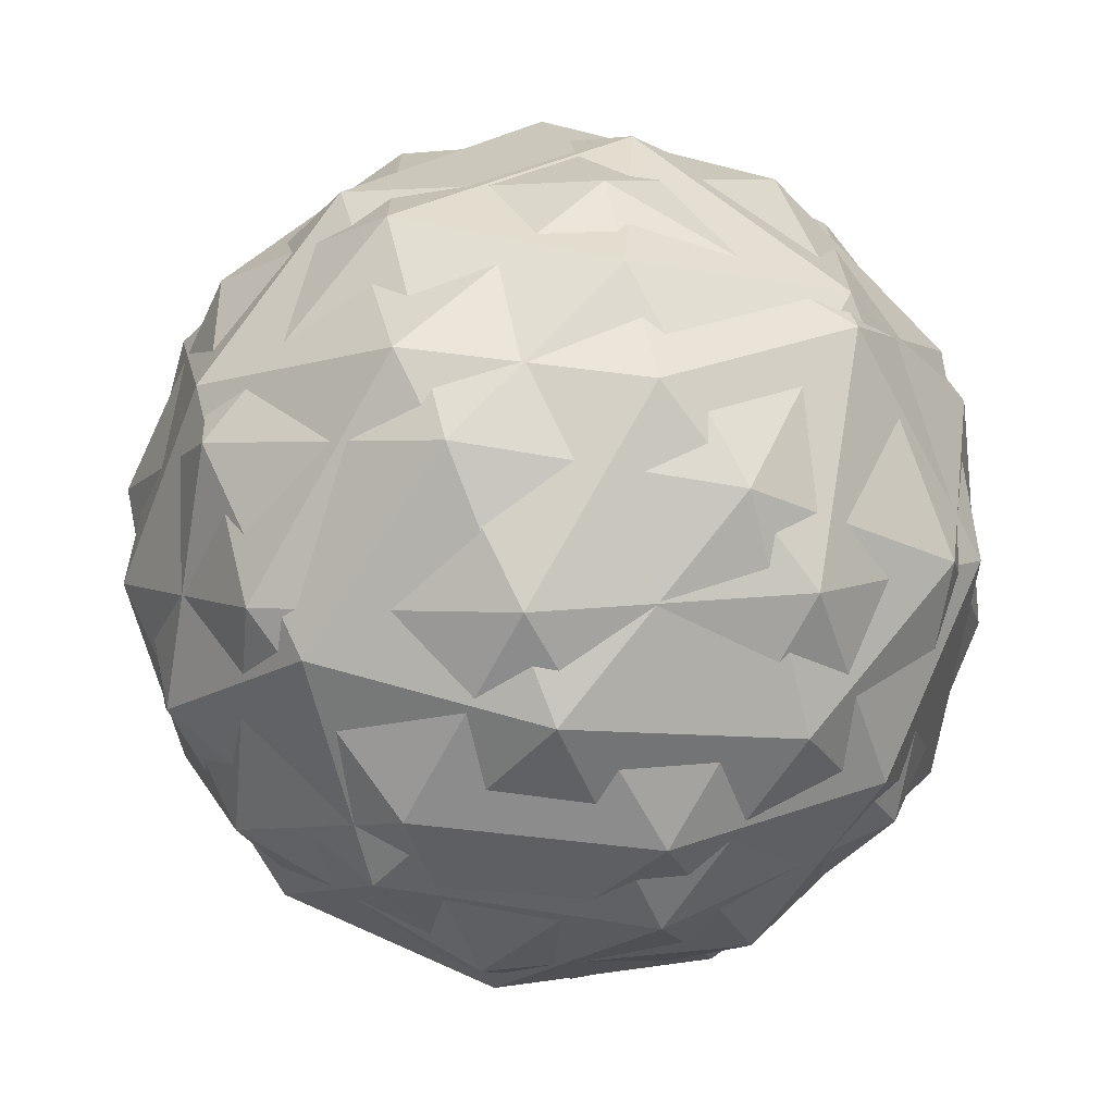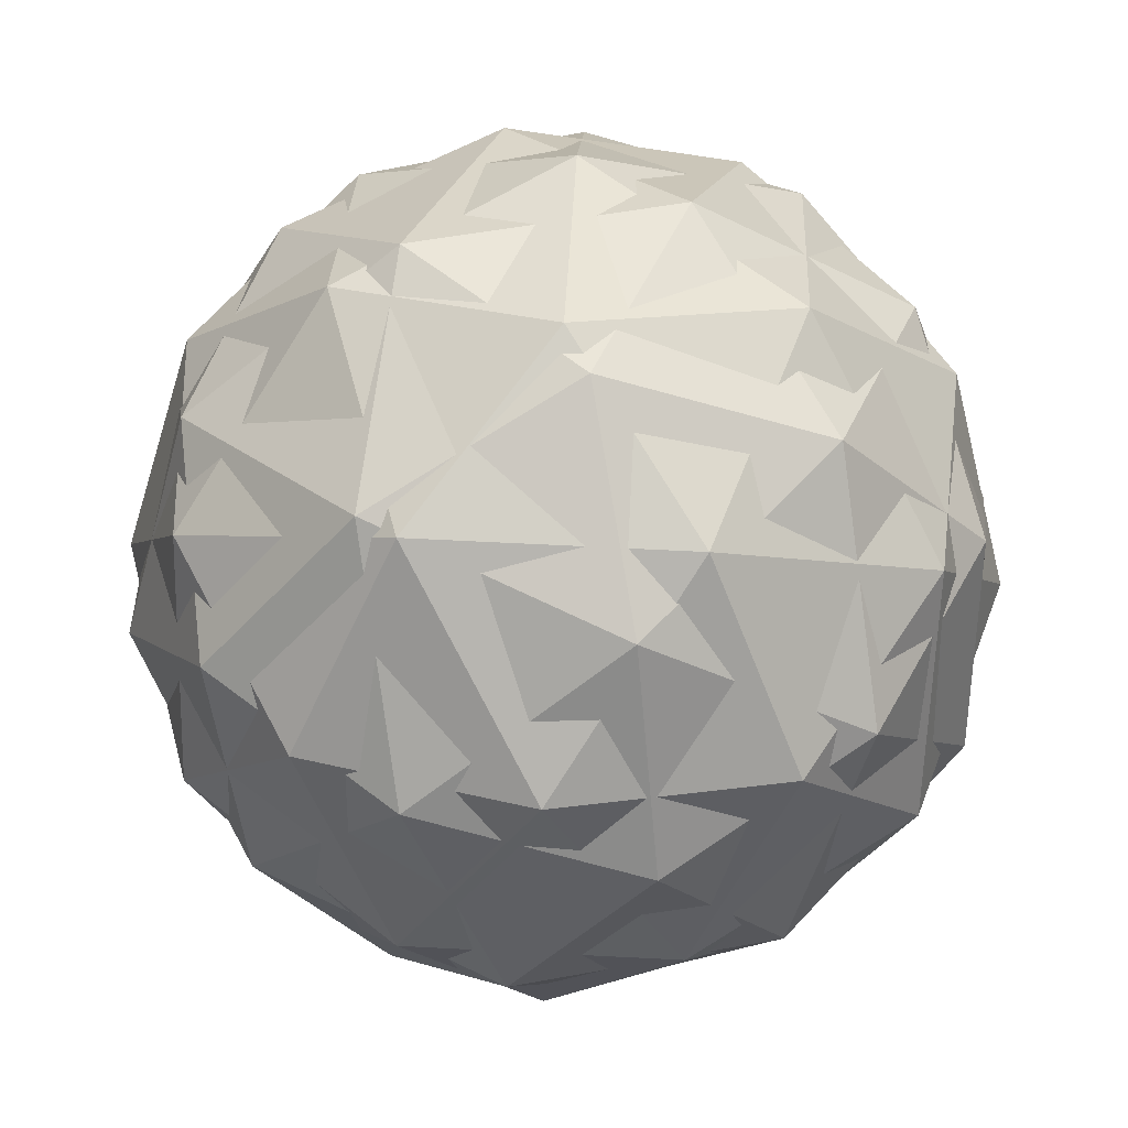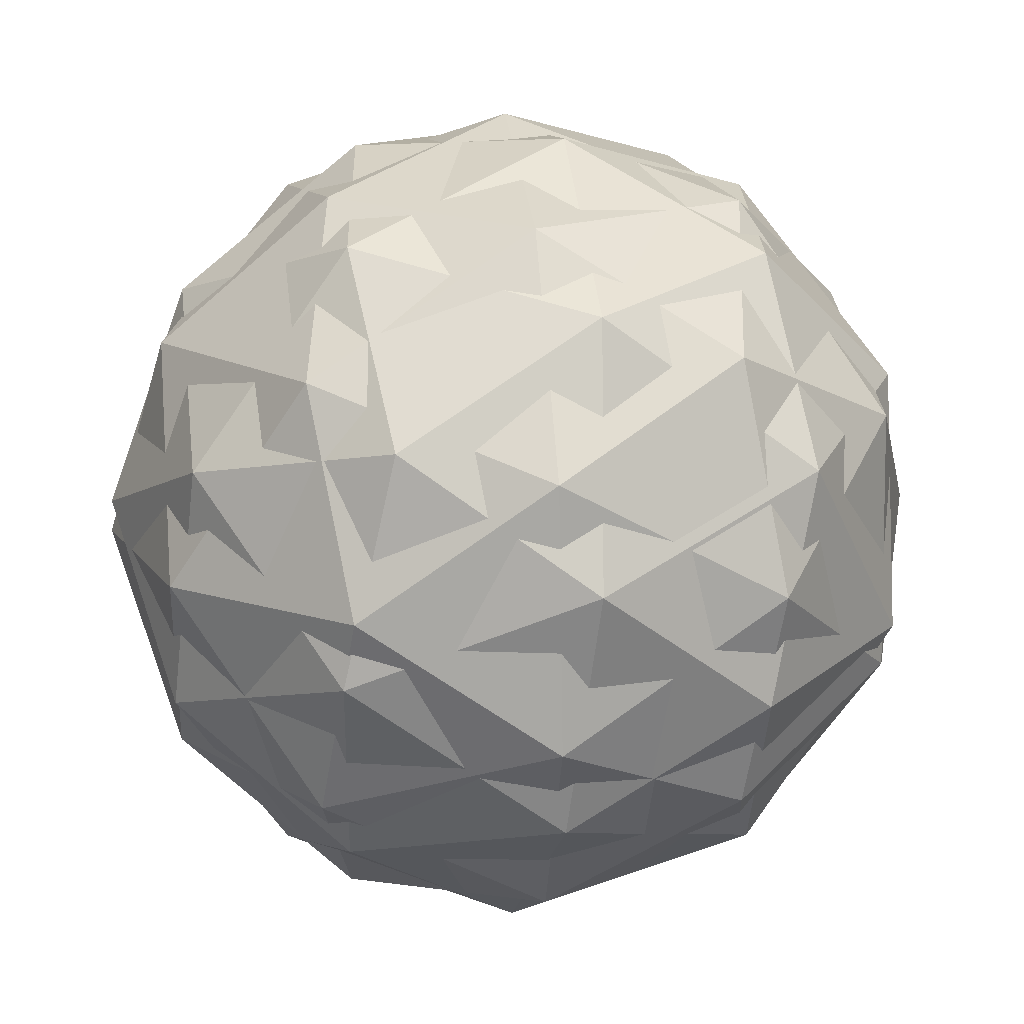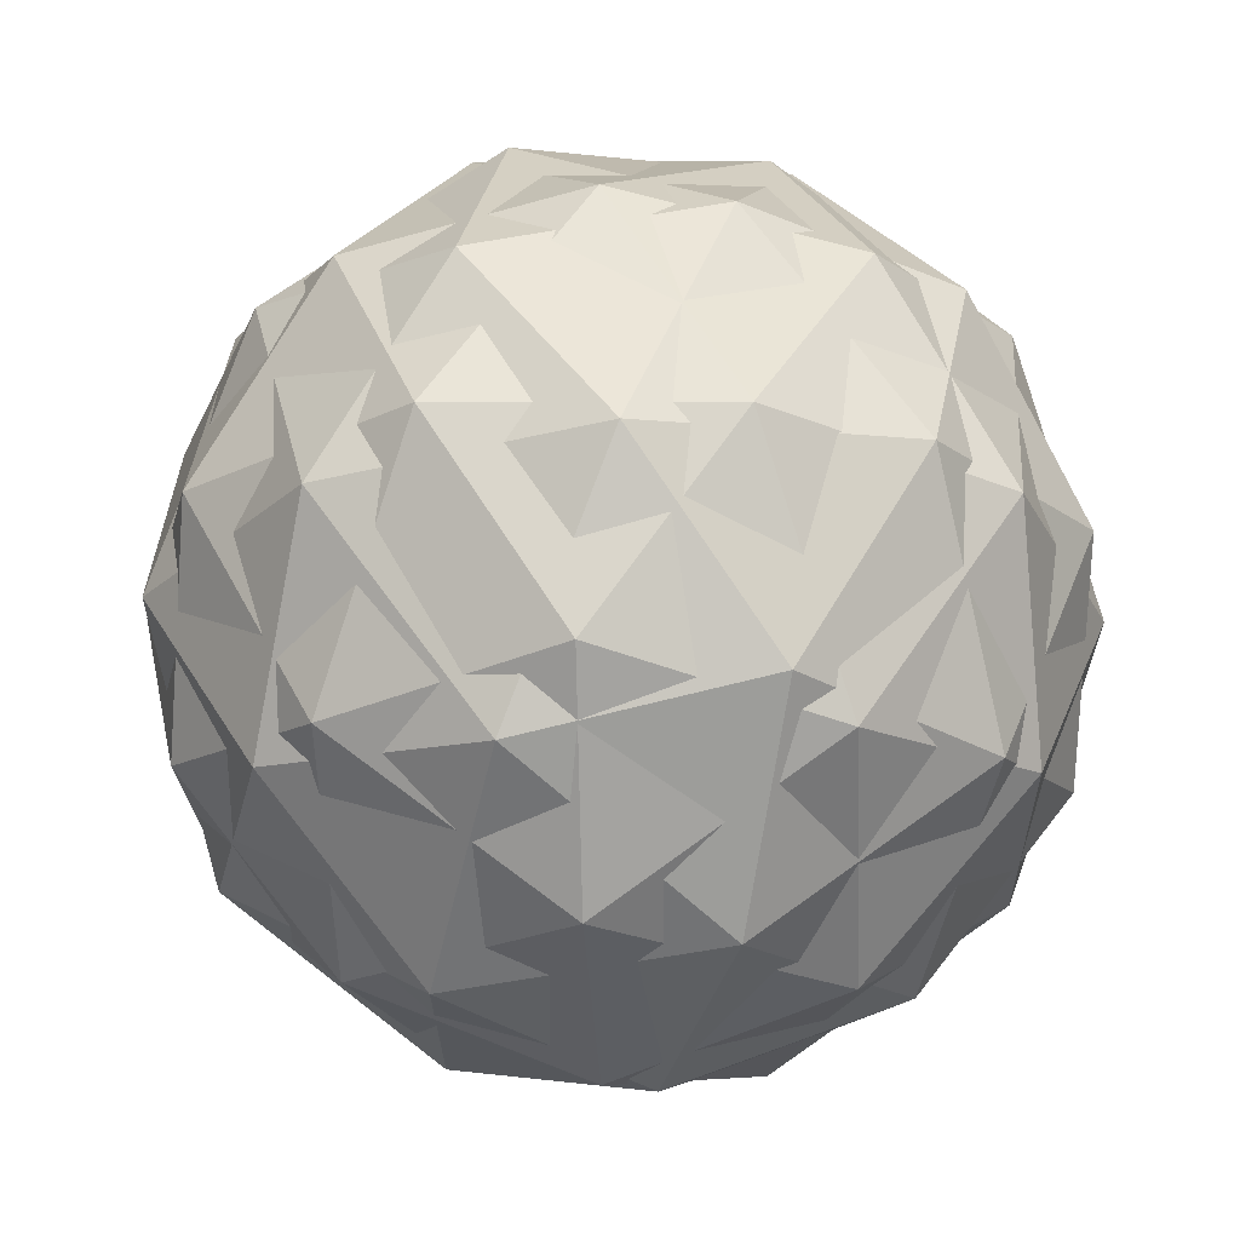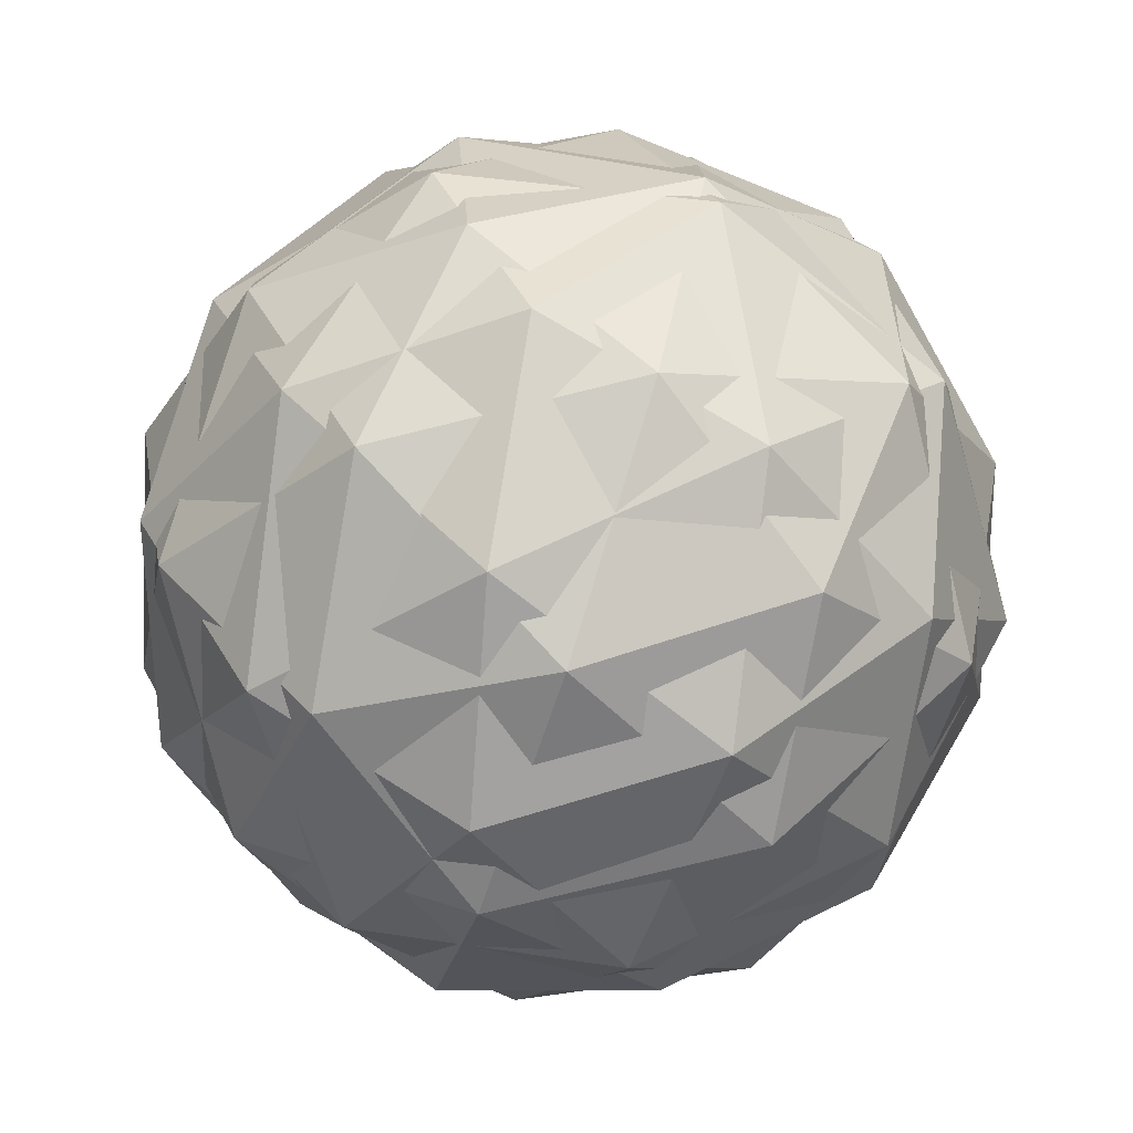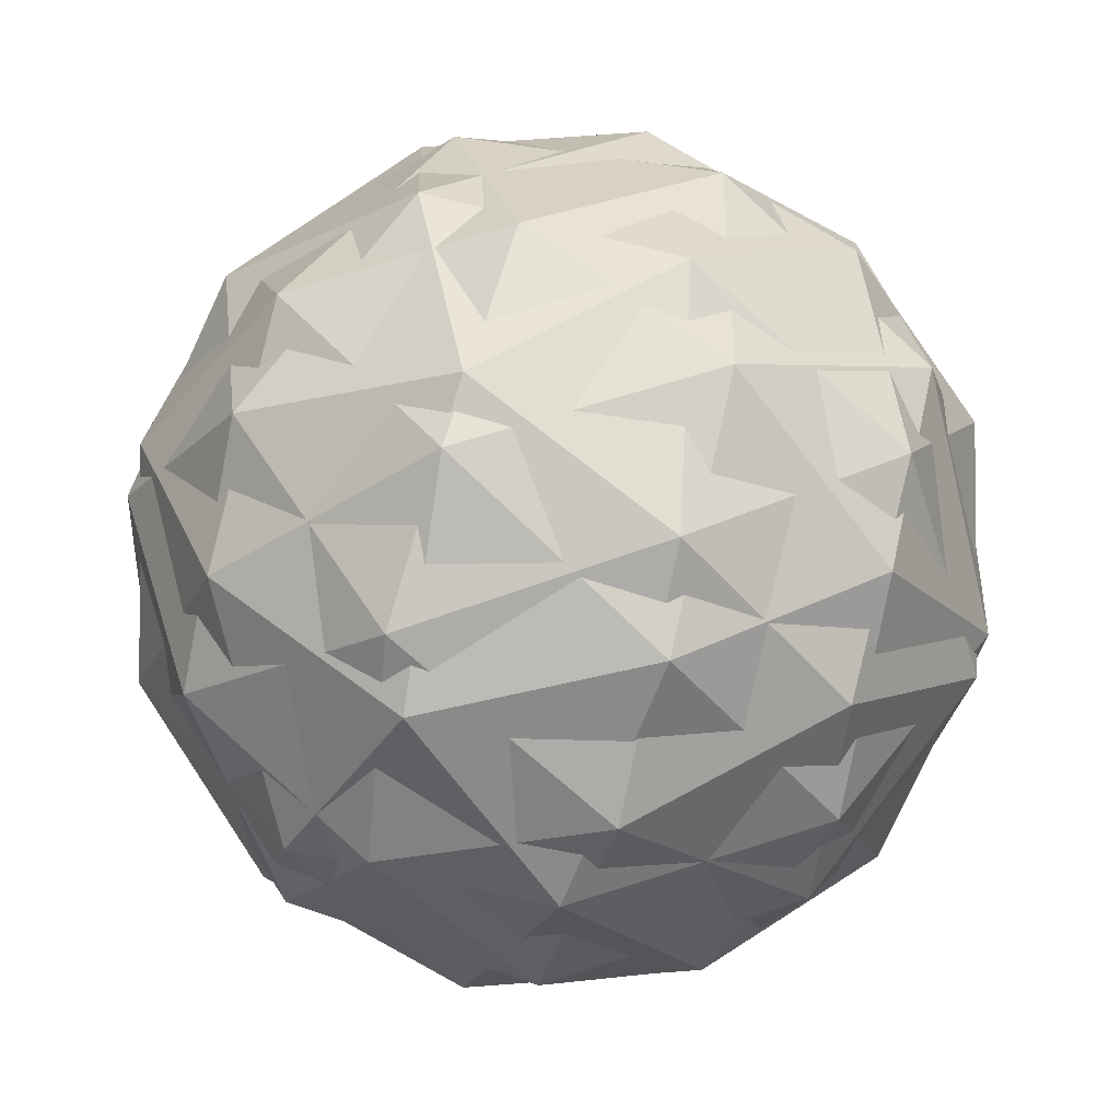
<metadata>
{"format":"obj","ext":"obj","renderer":"f3d","projection":"perspective","resolution":1024,"background":"white","views":[{"elev":-69.9,"azim":-67.8,"up":"+Z"},{"elev":61.2,"azim":93.0,"up":"+Y"},{"elev":-7.4,"azim":-102.0,"up":"+Z"},{"elev":68.8,"azim":-4.3,"up":"+Z"},{"elev":-78.2,"azim":-44.5,"up":"+Z"},{"elev":-44.2,"azim":-111.7,"up":"+Z"}]}
</metadata>
<code>
v 0.149 33.96 6.503
v 2.286 33.21 4.95
v -0.6674 33.21 3.991
v 3.785 31.18 3.861
v 4.424 31.58 6.503
v -2.493 33.21 6.503
v -0.6674 33.21 9.016
v 2.286 33.21 8.056
v 4.928 28.94 4.95
v -1.24 31.18 2.229
v 1.47 31.58 2.438
v 0.149 28.94 1.478
v -4.346 31.18 6.503
v -3.309 31.58 3.991
v -4.63 28.94 4.95
v -1.24 31.18 10.78
v -3.309 31.58 9.016
v -2.805 28.94 10.57
v 3.785 31.18 9.145
v 1.47 31.58 10.57
v 3.103 28.94 10.57
v 3.103 28.94 2.438
v -2.805 28.94 2.438
v -4.63 28.94 8.056
v 0.149 28.94 11.53
v 4.928 28.94 8.056
v 1.538 26.69 2.229
v 3.607 26.29 3.991
v 0.9654 24.66 3.991
v -3.487 26.69 3.861
v -1.172 26.29 2.438
v -1.988 24.66 4.95
v -3.487 26.69 9.145
v -4.126 26.29 6.503
v -1.988 24.66 8.056
v 1.538 26.69 10.78
v -1.172 26.29 10.57
v 0.9654 24.66 9.016
v 4.644 26.69 6.503
v 3.607 26.29 9.016
v 2.791 24.66 6.503
v 0.149 23.91 6.503
v 0.7084 33.92 6.211
v 0.7965 33 3.624
v -1.814 33.39 5.262
v 0.6912 30.87 1.897
v 3.159 31.06 3.086
v -1.054 33.48 8.272
v 2.026 33.15 8.494
v 3.17 32.85 5.622
v 1.999 28.46 1.856
v -3.75 31.53 4.683
v -1.824 31.6 2.726
v -3.691 29.18 3.27
v -2.457 31.69 9.804
v -3.674 32.08 7.373
v -4.075 29.56 9.153
v 2.783 31.12 10.18
v 0.1654 31.84 10.61
v 1.378 29.08 11.37
v 4.729 30.62 5.296
v 4.389 31.21 7.957
v 5.132 28.4 6.864
v -1.081 28.79 1.633
v -4.834 29.47 6.143
v -1.701 29.42 11.15
v 3.989 28.69 9.736
v 4.373 28.31 3.854
v -2.485 26.75 2.824
v 0.1325 26.03 2.4
v -1.728 24.72 4.512
v -4.431 27.25 7.71
v -4.091 26.66 5.05
v -2.872 25.02 7.385
v -0.3932 27 11.11
v -2.862 26.81 9.92
v -0.4986 24.87 9.383
v 4.048 26.34 8.324
v 2.122 26.27 10.28
v 2.112 24.48 7.745
v 2.755 26.18 3.203
v 3.972 25.79 5.633
v 1.352 24.39 4.735
v -0.4105 23.95 6.796
f 1 2 3
f 4 2 5
f 1 3 6
f 1 6 7
f 1 7 8
f 4 5 9
f 10 11 12
f 13 14 15
f 16 17 18
f 19 20 21
f 4 9 22
f 10 12 23
f 13 15 24
f 16 18 25
f 19 21 26
f 27 28 29
f 30 31 32
f 33 34 35
f 36 37 38
f 39 40 41
f 41 38 42
f 41 40 38
f 40 36 38
f 38 35 42
f 38 37 35
f 37 33 35
f 35 32 42
f 35 34 32
f 34 30 32
f 32 29 42
f 32 31 29
f 31 27 29
f 29 41 42
f 29 28 41
f 28 39 41
f 26 40 39
f 26 21 40
f 21 36 40
f 25 37 36
f 25 18 37
f 18 33 37
f 24 34 33
f 24 15 34
f 15 30 34
f 23 31 30
f 23 12 31
f 12 27 31
f 22 28 27
f 22 9 28
f 9 39 28
f 21 25 36
f 21 20 25
f 20 16 25
f 18 24 33
f 18 17 24
f 17 13 24
f 15 23 30
f 15 14 23
f 14 10 23
f 12 22 27
f 12 11 22
f 11 4 22
f 9 26 39
f 9 5 26
f 5 19 26
f 8 20 19
f 8 7 20
f 7 16 20
f 7 17 16
f 7 6 17
f 6 13 17
f 6 14 13
f 6 3 14
f 3 10 14
f 5 8 19
f 5 2 8
f 2 1 8
f 3 11 10
f 3 2 11
f 2 4 11
f 43 44 45
f 46 44 47
f 43 45 48
f 43 48 49
f 43 49 50
f 46 47 51
f 52 53 54
f 55 56 57
f 58 59 60
f 61 62 63
f 46 51 64
f 52 54 65
f 55 57 66
f 58 60 67
f 61 63 68
f 69 70 71
f 72 73 74
f 75 76 77
f 78 79 80
f 81 82 83
f 83 80 84
f 83 82 80
f 82 78 80
f 80 77 84
f 80 79 77
f 79 75 77
f 77 74 84
f 77 76 74
f 76 72 74
f 74 71 84
f 74 73 71
f 73 69 71
f 71 83 84
f 71 70 83
f 70 81 83
f 68 82 81
f 68 63 82
f 63 78 82
f 67 79 78
f 67 60 79
f 60 75 79
f 66 76 75
f 66 57 76
f 57 72 76
f 65 73 72
f 65 54 73
f 54 69 73
f 64 70 69
f 64 51 70
f 51 81 70
f 63 67 78
f 63 62 67
f 62 58 67
f 60 66 75
f 60 59 66
f 59 55 66
f 57 65 72
f 57 56 65
f 56 52 65
f 54 64 69
f 54 53 64
f 53 46 64
f 51 68 81
f 51 47 68
f 47 61 68
f 50 62 61
f 50 49 62
f 49 58 62
f 49 59 58
f 49 48 59
f 48 55 59
f 48 56 55
f 48 45 56
f 45 52 56
f 47 50 61
f 47 44 50
f 44 43 50
f 45 53 52
f 45 44 53
f 44 46 53

</code>
